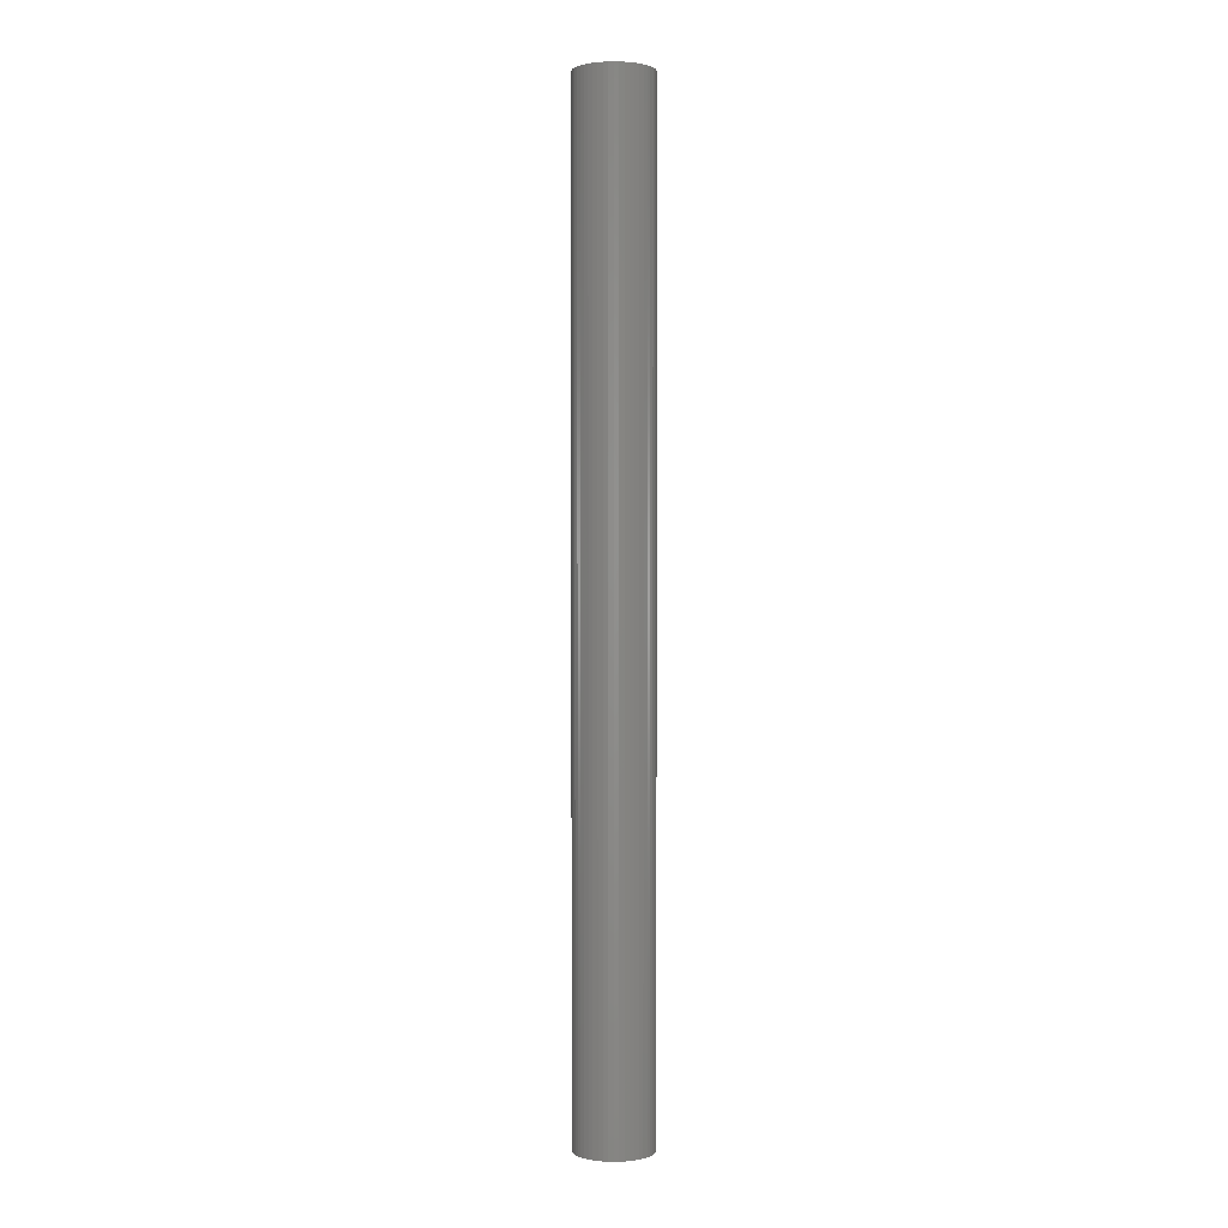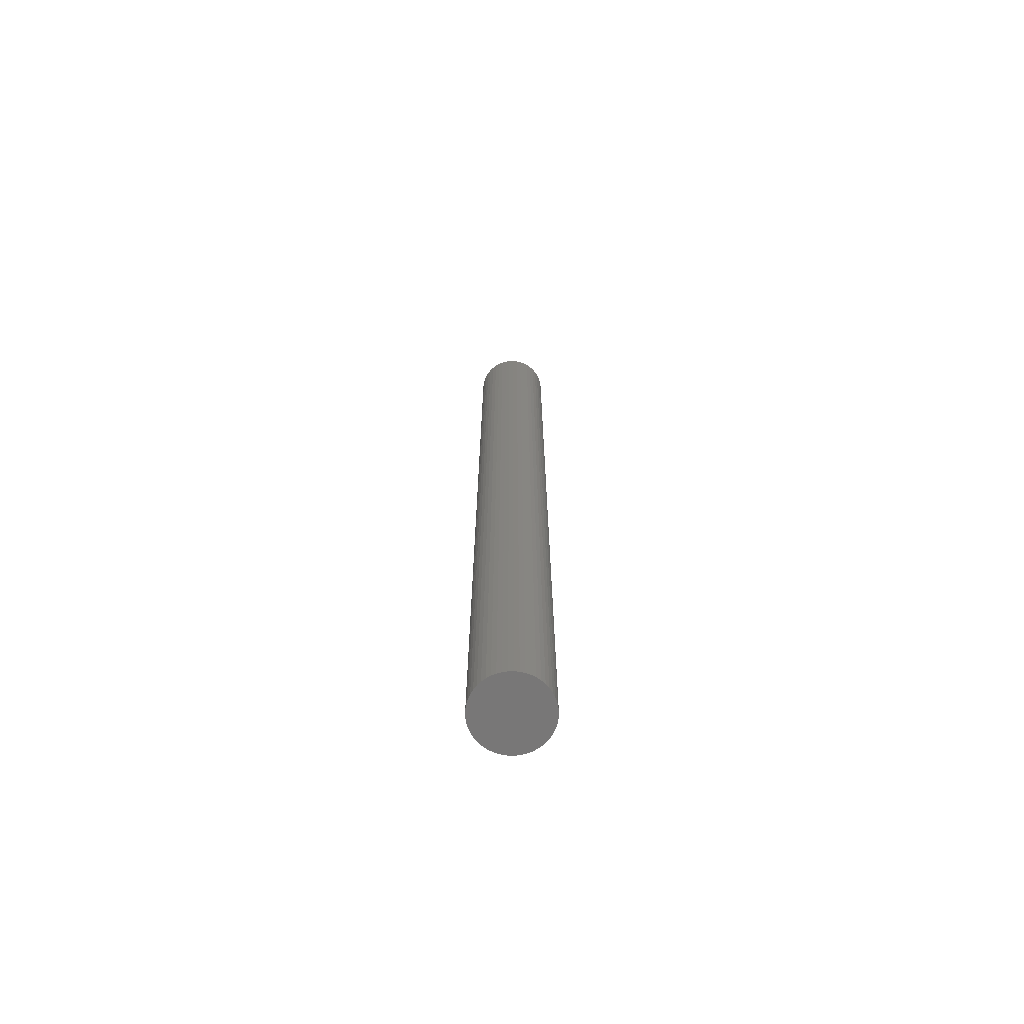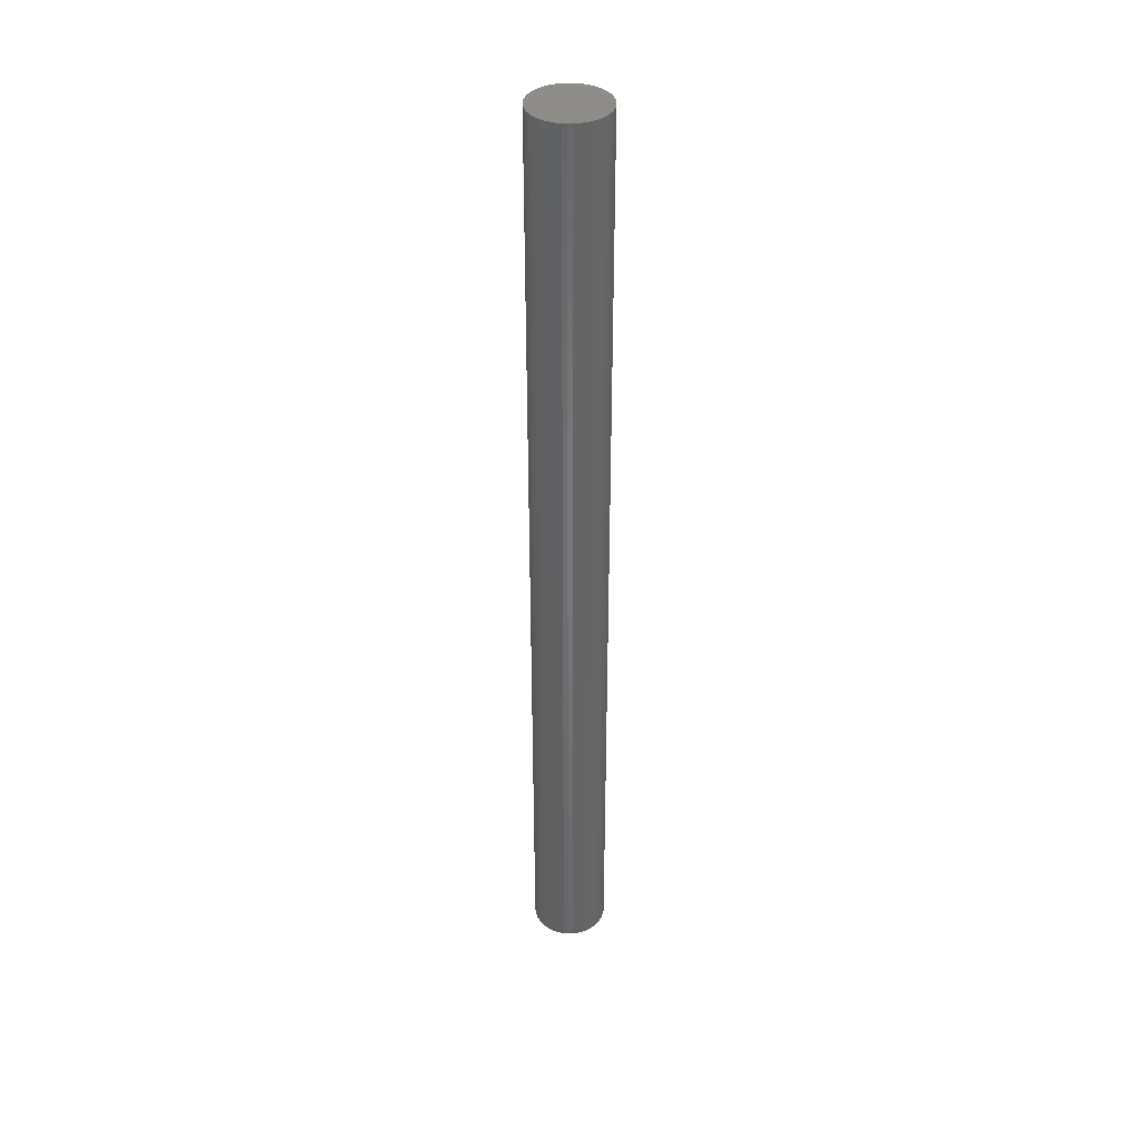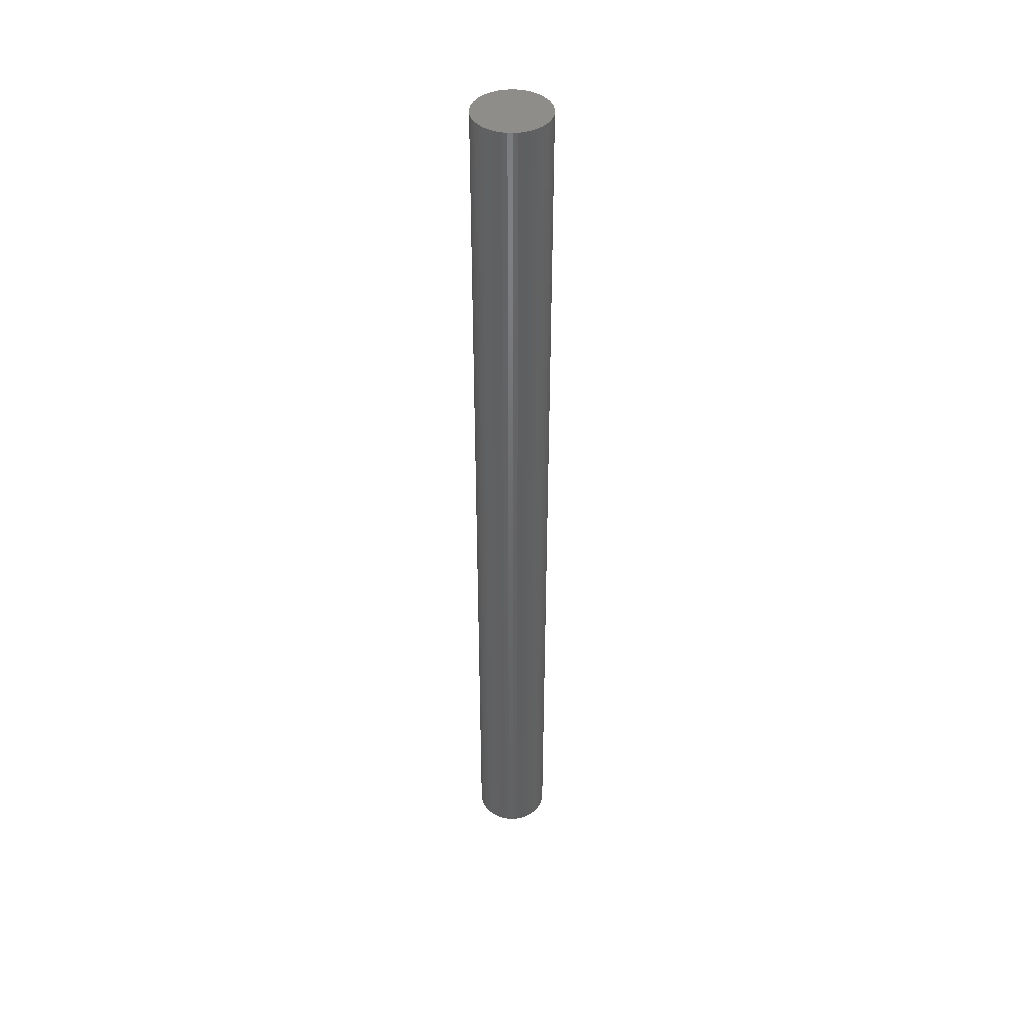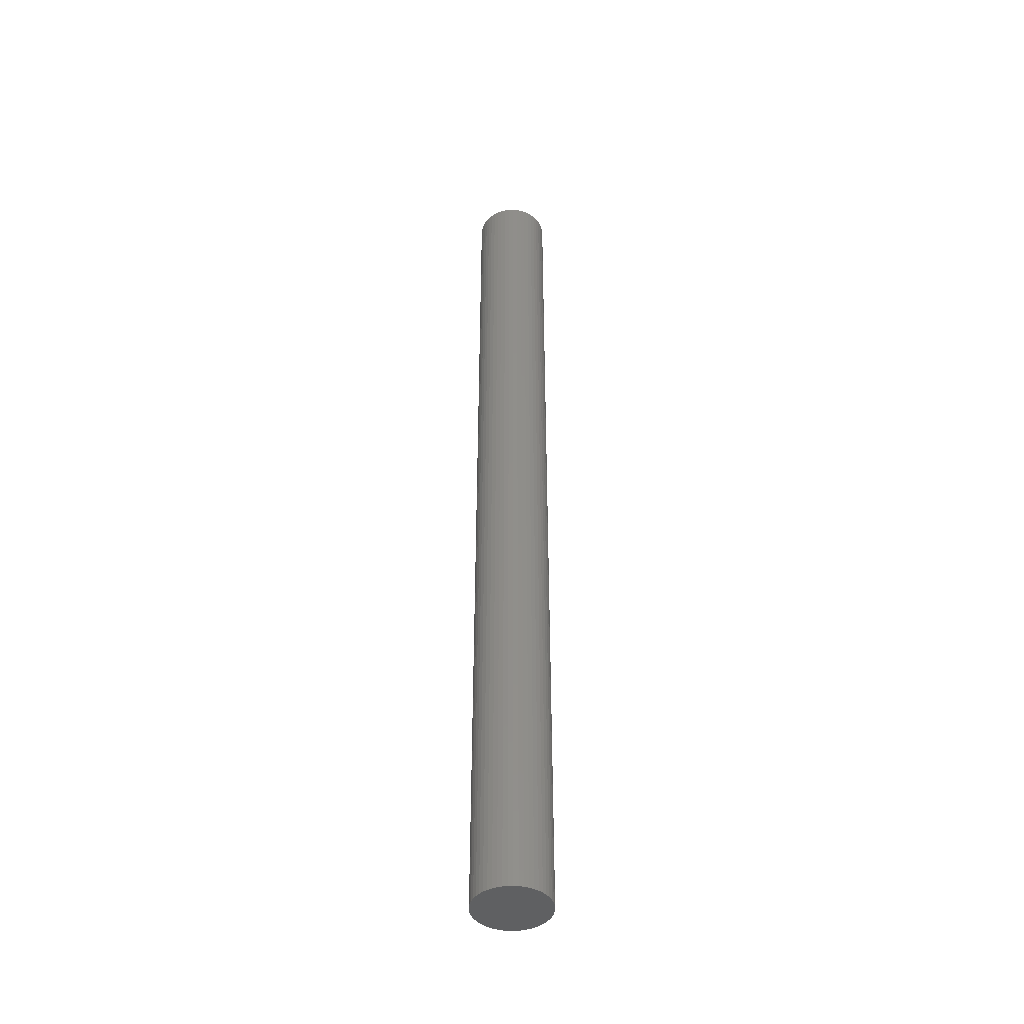
<metadata>
{"format":"stl","ext":"stl","renderer":"f3d","projection":"perspective","resolution":1024,"background":"white","views":[{"elev":1.3,"azim":133.5,"up":"+Z"},{"elev":-70.1,"azim":-157.0,"up":"+Z"},{"elev":38.4,"azim":-66.0,"up":"+Z"},{"elev":42.5,"azim":153.6,"up":"+Z"},{"elev":-43.4,"azim":-98.8,"up":"+Z"}]}
</metadata>
<code>
# stl→obj: 100 verts, 196 faces
v 2.85 0 36
v 2.828 0.3572 -36
v 2.828 0.3572 36
v 2.85 0 -36
v 2.76 0.7088 -36
v 2.76 0.7088 36
v -2.85 0 -36
v -2.828 0.3572 36
v -2.828 0.3572 -36
v -2.85 0 36
v 0.179 2.844 -36
v -0.179 2.844 36
v 0.179 2.844 36
v -0.179 2.844 -36
v 2.828 -0.3572 -36
v 2.76 -0.7088 -36
v 2.65 -1.049 -36
v 2.65 1.049 -36
v 2.497 -1.373 -36
v 2.497 1.373 -36
v 2.306 -1.675 -36
v 2.306 1.675 -36
v 2.078 -1.951 -36
v 2.078 1.951 -36
v 1.817 -2.196 -36
v 1.817 2.196 -36
v 1.527 -2.406 -36
v 1.527 2.406 -36
v 1.213 -2.579 -36
v 1.213 2.579 -36
v 0.8807 -2.711 -36
v 0.8807 2.711 -36
v 0.534 -2.8 -36
v 0.534 2.8 -36
v 0.179 -2.844 -36
v -0.179 -2.844 -36
v -0.534 -2.8 -36
v -0.534 2.8 -36
v -0.8807 -2.711 -36
v -0.8807 2.711 -36
v -1.213 -2.579 -36
v -1.213 2.579 -36
v -1.527 -2.406 -36
v -1.527 2.406 -36
v -1.817 -2.196 -36
v -1.817 2.196 -36
v -2.078 -1.951 -36
v -2.078 1.951 -36
v -2.306 -1.675 -36
v -2.306 1.675 -36
v -2.497 -1.373 -36
v -2.497 1.373 -36
v -2.65 -1.049 -36
v -2.65 1.049 -36
v -2.76 -0.7088 -36
v -2.76 0.7088 -36
v -2.828 -0.3572 -36
v 2.078 -1.951 36
v 1.817 -2.196 36
v -2.078 1.951 36
v -1.817 2.196 36
v -1.213 2.579 36
v -0.8807 2.711 36
v 2.65 1.049 36
v 2.497 1.373 36
v 0.8807 2.711 36
v 1.213 2.579 36
v 1.527 2.406 36
v 1.817 2.196 36
v -2.497 1.373 36
v -2.65 1.049 36
v -2.76 0.7088 36
v 2.828 -0.3572 36
v 2.76 -0.7088 36
v 2.65 -1.049 36
v 2.497 -1.373 36
v 2.306 1.675 36
v 2.306 -1.675 36
v 2.078 1.951 36
v 1.527 -2.406 36
v 1.213 -2.579 36
v 0.8807 -2.711 36
v 0.534 2.8 36
v 0.534 -2.8 36
v 0.179 -2.844 36
v -0.179 -2.844 36
v -0.534 2.8 36
v -0.534 -2.8 36
v -0.8807 -2.711 36
v -1.213 -2.579 36
v -1.527 2.406 36
v -1.527 -2.406 36
v -1.817 -2.196 36
v -2.078 -1.951 36
v -2.306 1.675 36
v -2.306 -1.675 36
v -2.497 -1.373 36
v -2.65 -1.049 36
v -2.76 -0.7088 36
v -2.828 -0.3572 36
f 1 2 3
f 2 1 4
f 3 5 6
f 5 3 2
f 7 8 9
f 8 7 10
f 11 12 13
f 12 11 14
f 15 2 4
f 16 2 15
f 16 5 2
f 17 5 16
f 17 18 5
f 19 18 17
f 19 20 18
f 21 20 19
f 21 22 20
f 23 22 21
f 23 24 22
f 25 24 23
f 25 26 24
f 27 26 25
f 27 28 26
f 29 28 27
f 29 30 28
f 31 30 29
f 31 32 30
f 33 32 31
f 33 34 32
f 35 34 33
f 35 11 34
f 36 11 35
f 36 14 11
f 37 14 36
f 37 38 14
f 39 38 37
f 39 40 38
f 41 40 39
f 41 42 40
f 43 42 41
f 43 44 42
f 45 44 43
f 45 46 44
f 47 46 45
f 47 48 46
f 49 48 47
f 49 50 48
f 51 50 49
f 51 52 50
f 53 52 51
f 53 54 52
f 55 54 53
f 55 56 54
f 57 56 55
f 57 9 56
f 9 57 7
f 25 58 59
f 58 25 23
f 46 60 61
f 60 46 48
f 40 62 63
f 62 40 42
f 64 20 65
f 20 64 18
f 30 66 67
f 66 30 32
f 26 68 69
f 68 26 28
f 54 70 52
f 70 54 71
f 56 71 54
f 71 56 72
f 3 73 1
f 6 73 3
f 6 74 73
f 64 74 6
f 64 75 74
f 65 75 64
f 65 76 75
f 77 76 65
f 77 78 76
f 79 78 77
f 79 58 78
f 69 58 79
f 69 59 58
f 68 59 69
f 68 80 59
f 67 80 68
f 67 81 80
f 66 81 67
f 66 82 81
f 83 82 66
f 83 84 82
f 13 84 83
f 13 85 84
f 12 85 13
f 12 86 85
f 87 86 12
f 87 88 86
f 63 88 87
f 63 89 88
f 62 89 63
f 62 90 89
f 91 90 62
f 91 92 90
f 61 92 91
f 61 93 92
f 60 93 61
f 60 94 93
f 95 94 60
f 95 96 94
f 70 96 95
f 70 97 96
f 71 97 70
f 71 98 97
f 72 98 71
f 72 99 98
f 8 99 72
f 8 100 99
f 100 8 10
f 14 87 12
f 87 14 38
f 31 81 82
f 81 31 29
f 24 69 79
f 69 24 26
f 65 22 77
f 22 65 20
f 32 83 66
f 83 32 34
f 50 60 48
f 60 50 95
f 42 91 62
f 91 42 44
f 73 4 1
f 4 73 15
f 78 19 76
f 19 78 21
f 74 15 73
f 15 74 16
f 47 93 94
f 93 47 45
f 49 97 51
f 97 49 96
f 36 85 86
f 85 36 35
f 29 80 81
f 80 29 27
f 6 18 64
f 18 6 5
f 77 24 79
f 24 77 22
f 34 13 83
f 13 34 11
f 28 67 68
f 67 28 30
f 52 95 50
f 95 52 70
f 9 72 56
f 72 9 8
f 44 61 91
f 61 44 46
f 38 63 87
f 63 38 40
f 58 21 78
f 21 58 23
f 76 17 75
f 17 76 19
f 41 89 90
f 89 41 39
f 51 98 53
f 98 51 97
f 47 96 49
f 96 47 94
f 53 99 55
f 99 53 98
f 55 100 57
f 100 55 99
f 57 10 7
f 10 57 100
f 33 82 84
f 82 33 31
f 35 84 85
f 84 35 33
f 75 16 74
f 16 75 17
f 37 86 88
f 86 37 36
f 27 59 80
f 59 27 25
f 39 88 89
f 88 39 37
f 43 90 92
f 90 43 41
f 45 92 93
f 92 45 43

</code>
